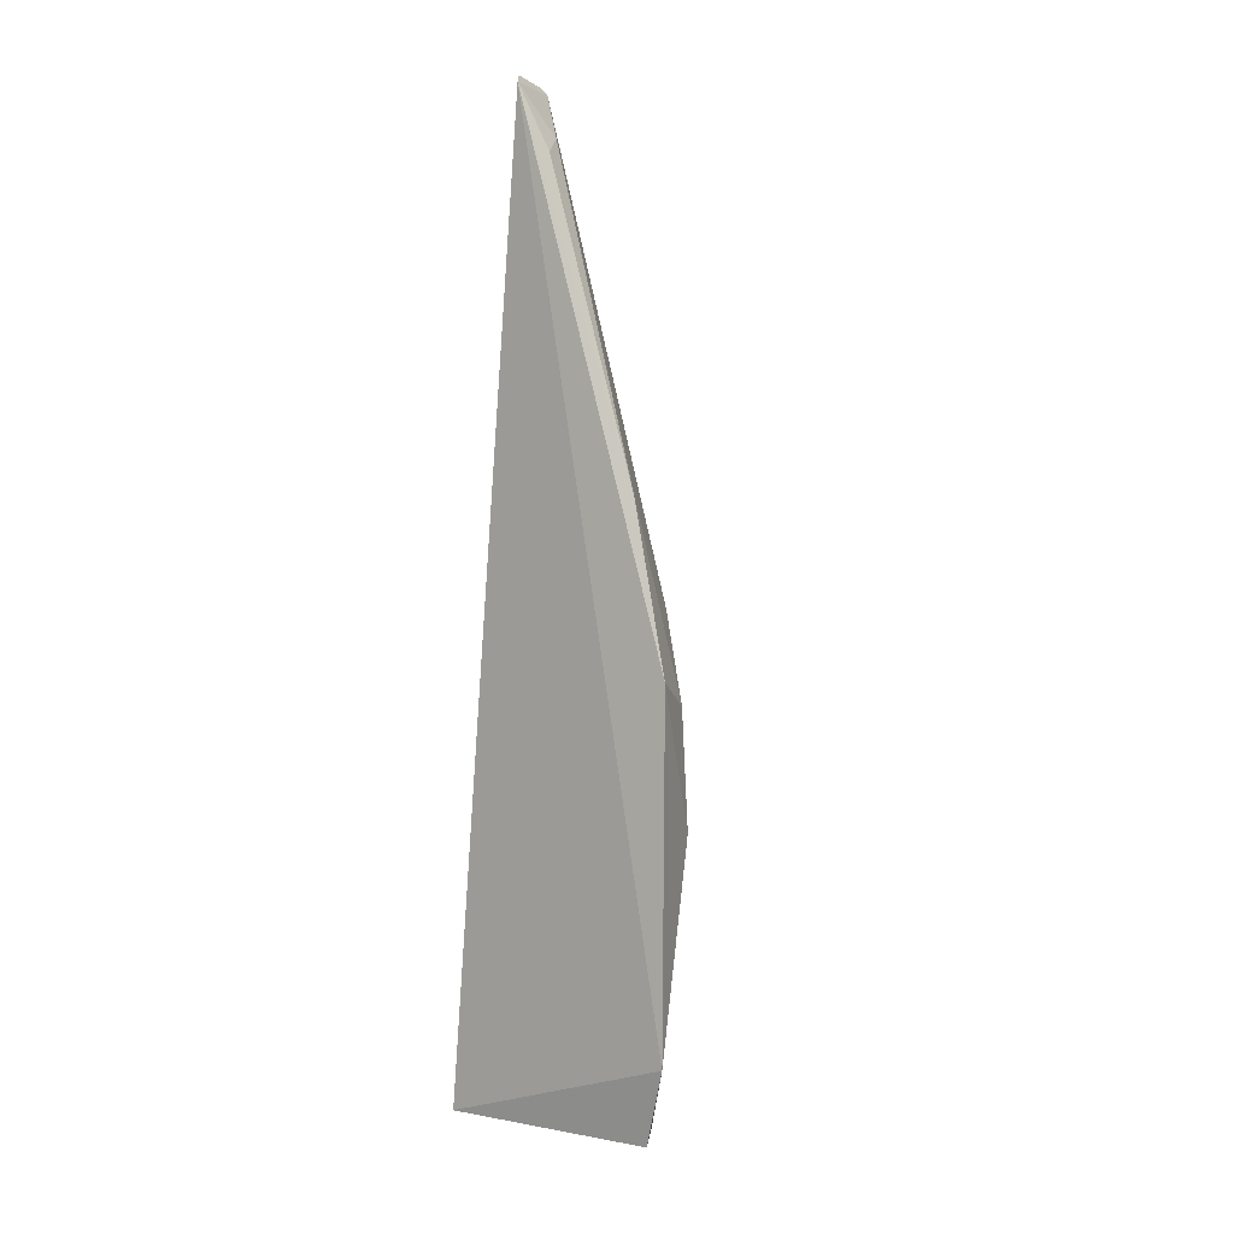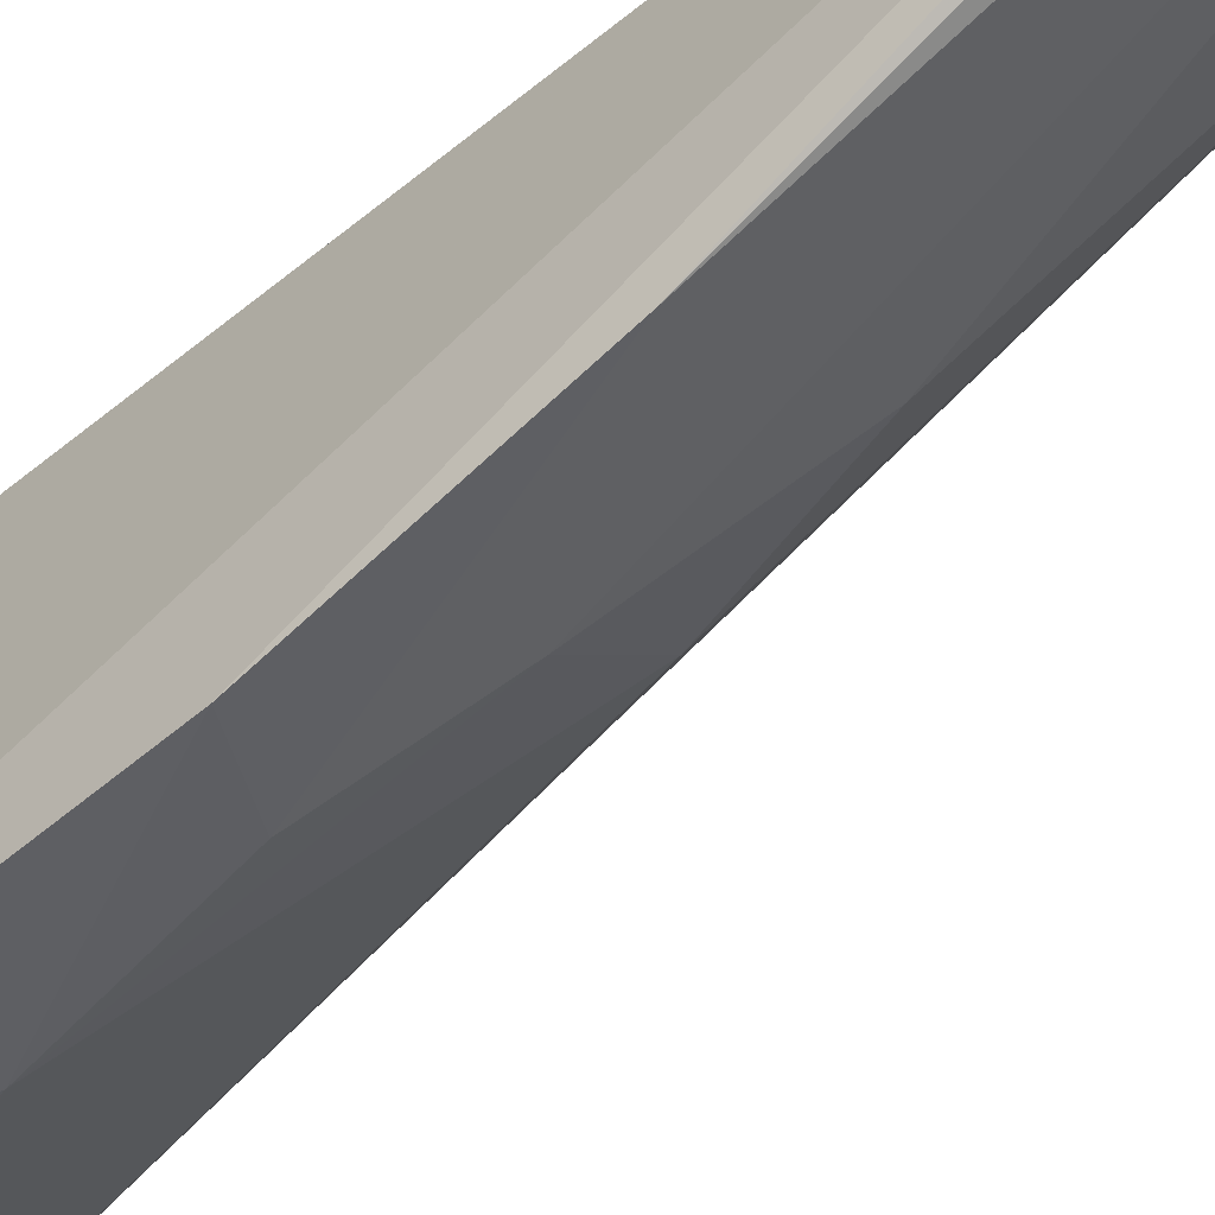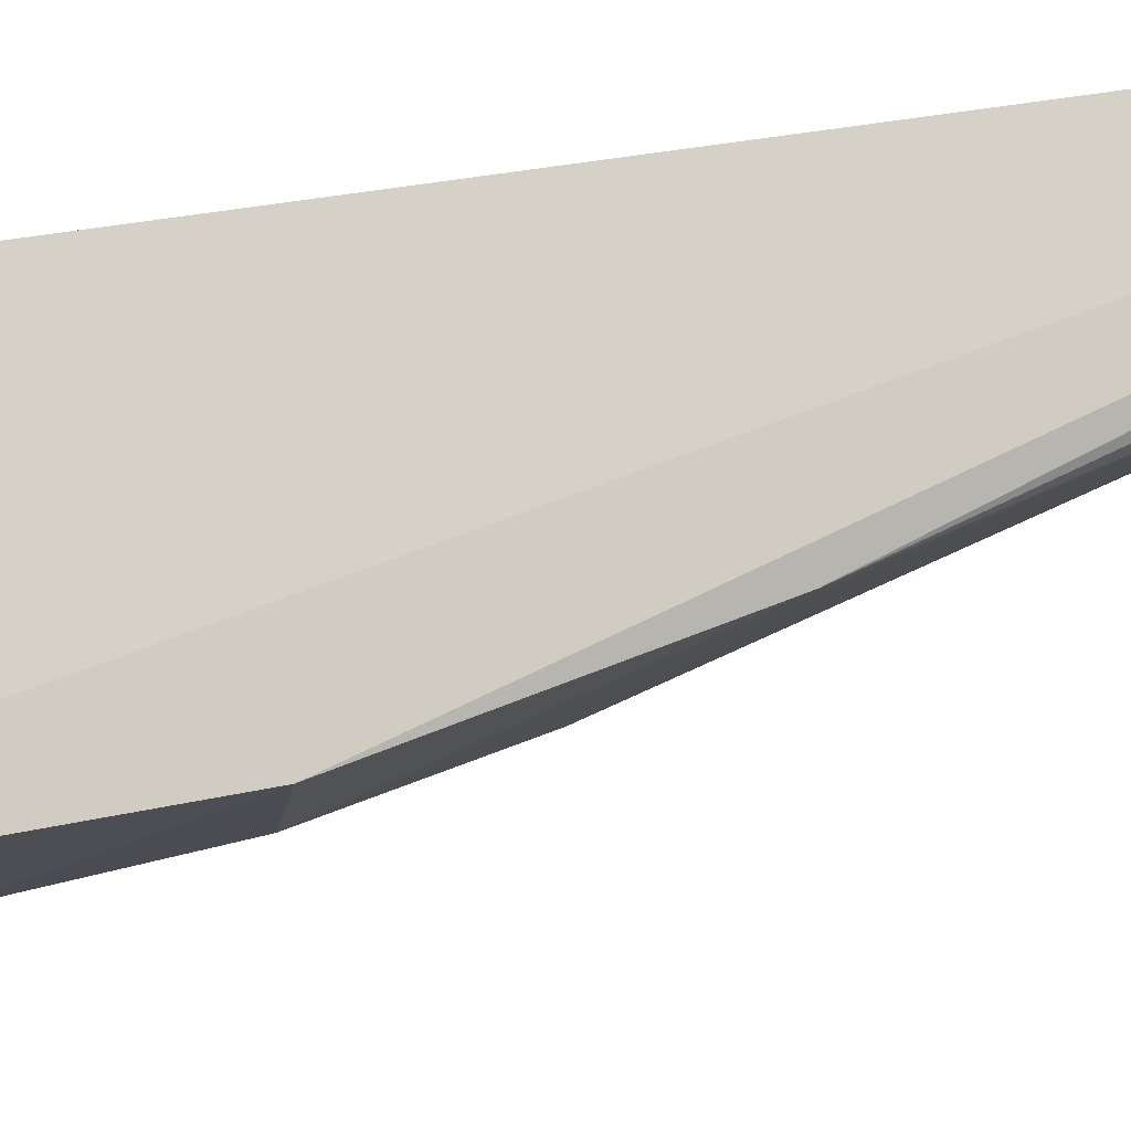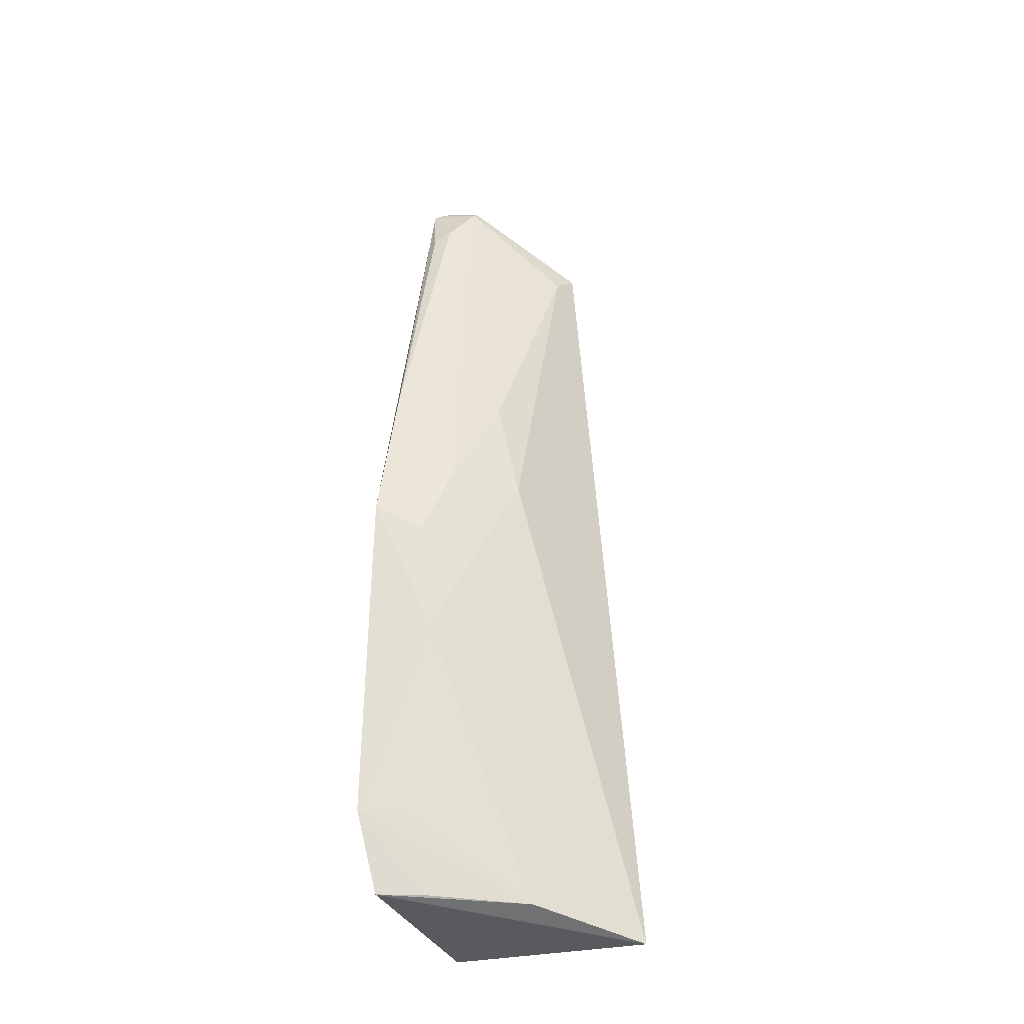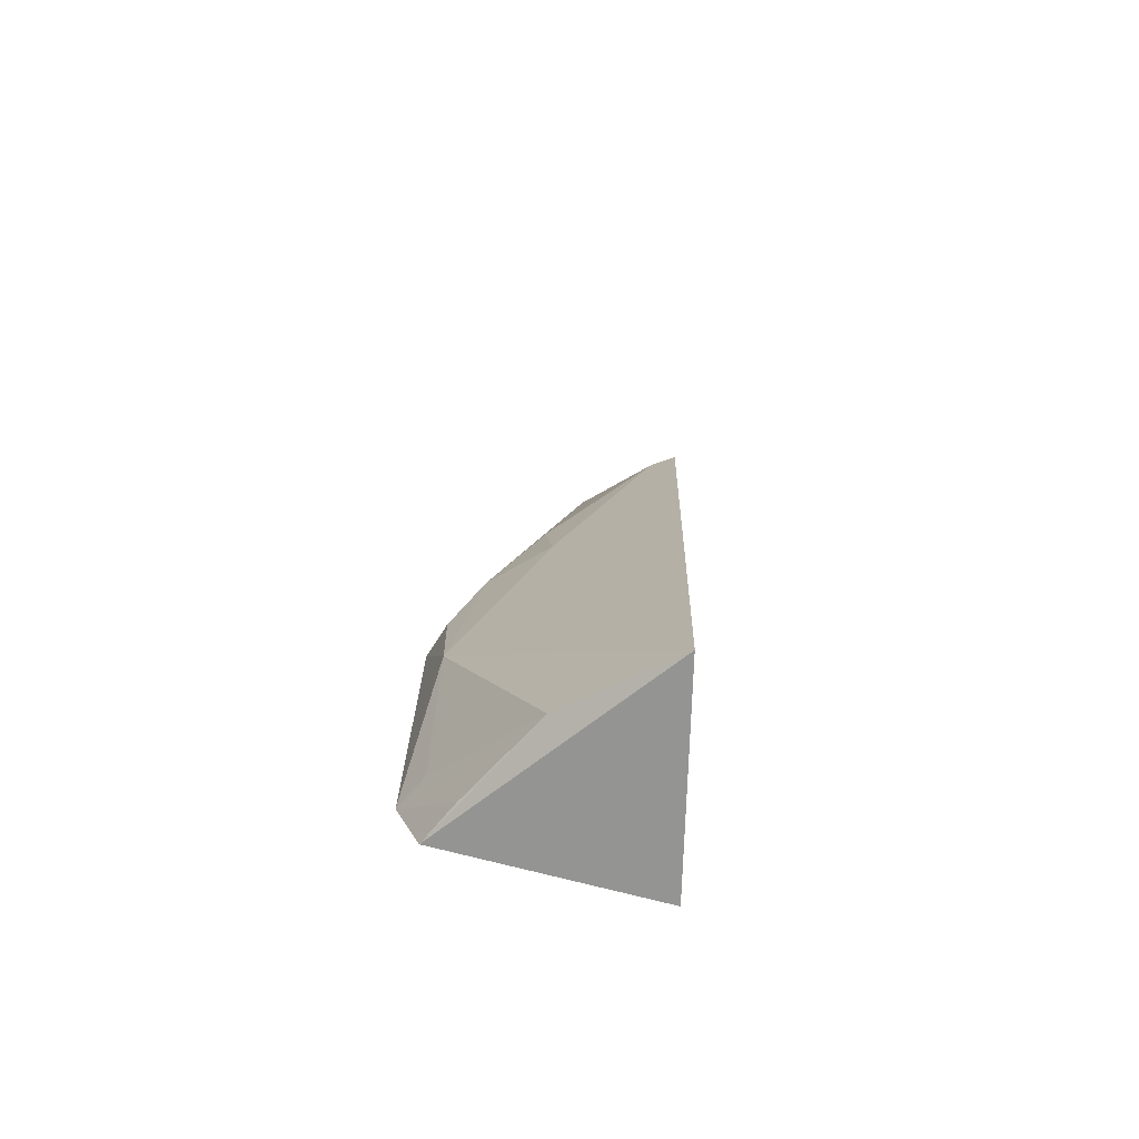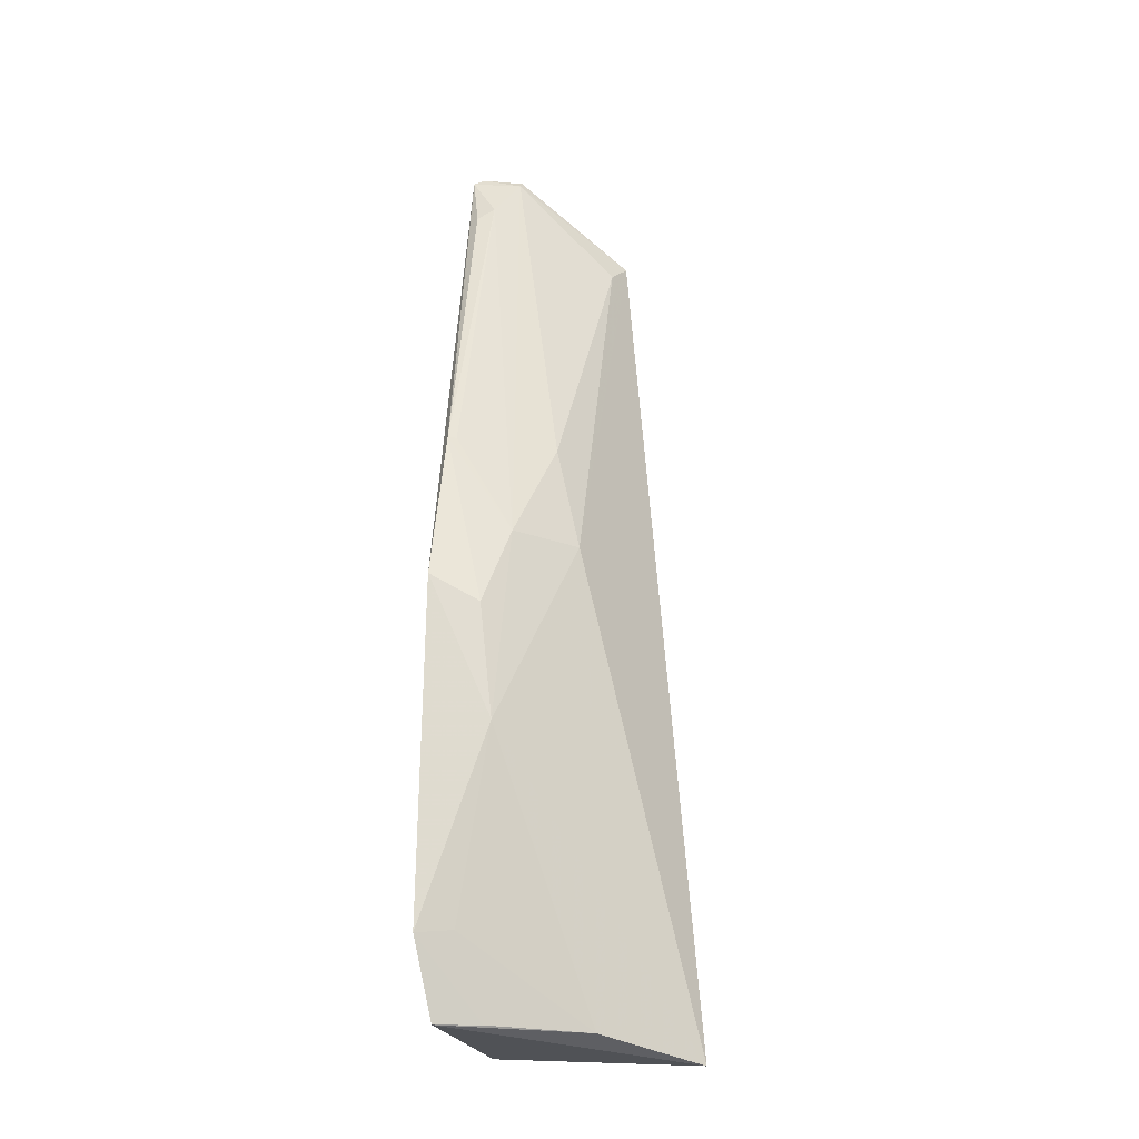
<metadata>
{"format":"obj","ext":"obj","renderer":"f3d","projection":"perspective","resolution":1024,"background":"white","views":[{"elev":7.1,"azim":-58.2,"up":"+Z"},{"elev":-53.5,"azim":-46.4,"up":"+Y"},{"elev":-28.1,"azim":-67.9,"up":"+Y"},{"elev":-30.3,"azim":19.2,"up":"+Z"},{"elev":-71.5,"azim":75.4,"up":"+Z"},{"elev":-20.0,"azim":11.9,"up":"+Z"}]}
</metadata>
<code>
v 0.1099 -0.3085 -0.009129
v 0.2314 -0.2107 -0.2435
v 0.1771 -0.2574 0.01809
v 0.1904 -0.1832 0.2198
v 0.1156 -0.1837 -0.2348
v 0.1363 -0.2286 0.2571
v 0.1421 -0.3021 -0.08542
v 0.1479 -0.2866 0.01916
v 0.1654 -0.2592 0.07334
v 0.109 -0.2304 0.2607
v 0.1139 -0.2968 -0.2307
v 0.1134 -0.2902 0.07312
v 0.1357 -0.3024 -0.02386
v 0.1847 -0.1972 0.2087
v 0.1073 -0.309 -0.1892
v 0.1149 -0.2272 0.2643
v 0.1243 -0.2413 0.2358
v 0.1854 -0.2596 -0.2321
v 0.1367 -0.2253 0.2606
v 0.1176 -0.2882 0.07287
v 0.1149 -0.2437 0.2294
v 0.1362 -0.2861 -0.2301
v 0.125 -0.2996 -0.1872
f 3 2 4
f 5 4 2
f 7 2 3
f 8 7 3
f 9 8 3
f 9 6 8
f 11 5 2
f 12 10 1
f 13 1 7
f 13 7 8
f 13 12 1
f 13 8 12
f 14 9 3
f 14 3 4
f 14 4 6
f 14 6 9
f 15 10 5
f 15 1 10
f 15 5 11
f 15 7 1
f 16 10 6
f 16 4 5
f 16 5 10
f 17 8 6
f 17 6 10
f 18 11 2
f 18 2 7
f 19 16 6
f 19 6 4
f 19 4 16
f 20 17 12
f 20 12 8
f 20 8 17
f 21 17 10
f 21 10 12
f 21 12 17
f 22 18 15
f 22 15 11
f 22 11 18
f 23 18 7
f 23 7 15
f 23 15 18

</code>
